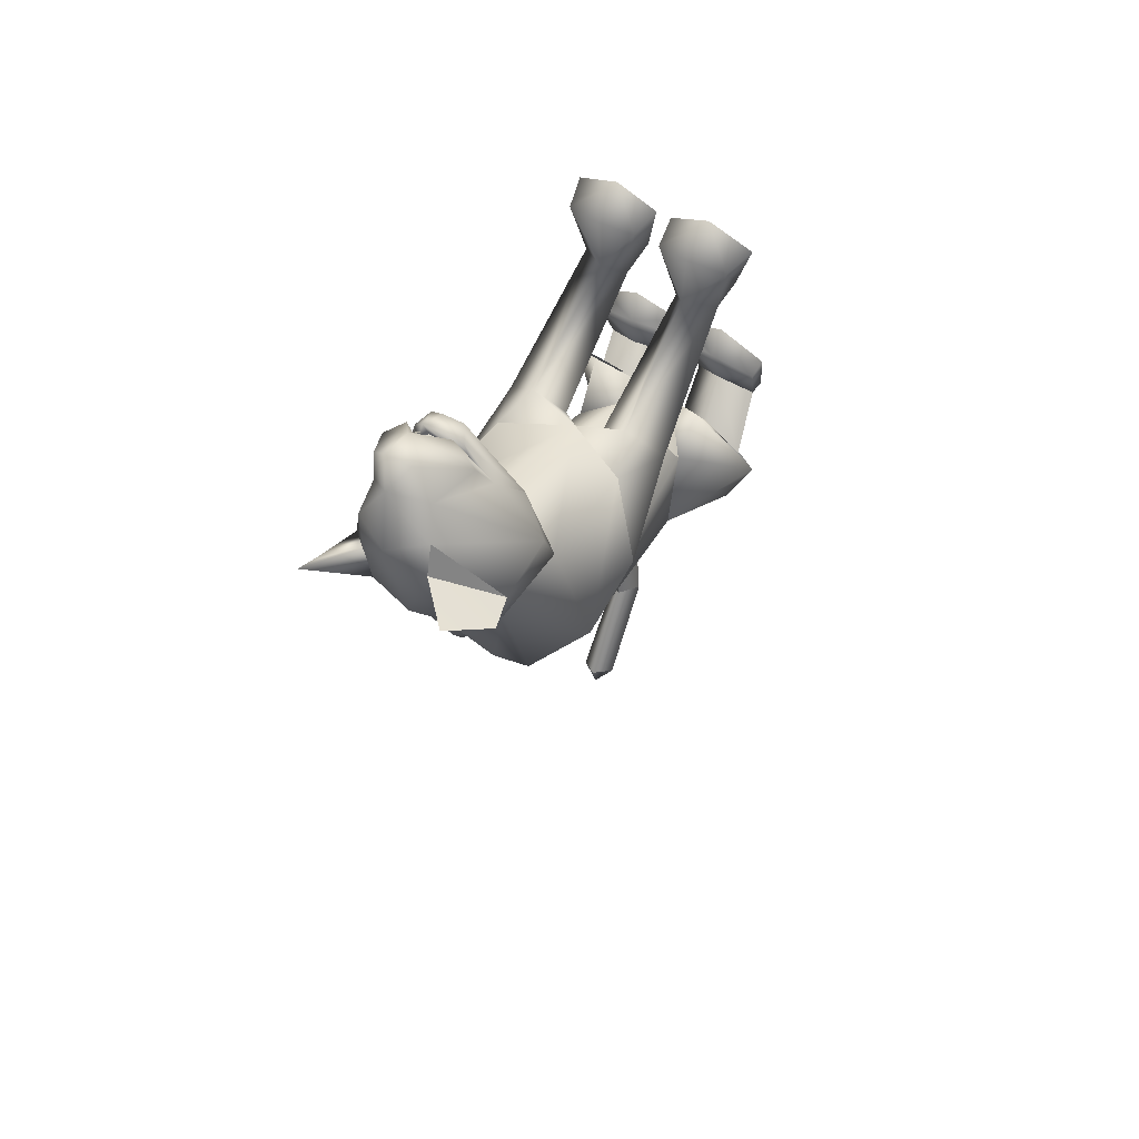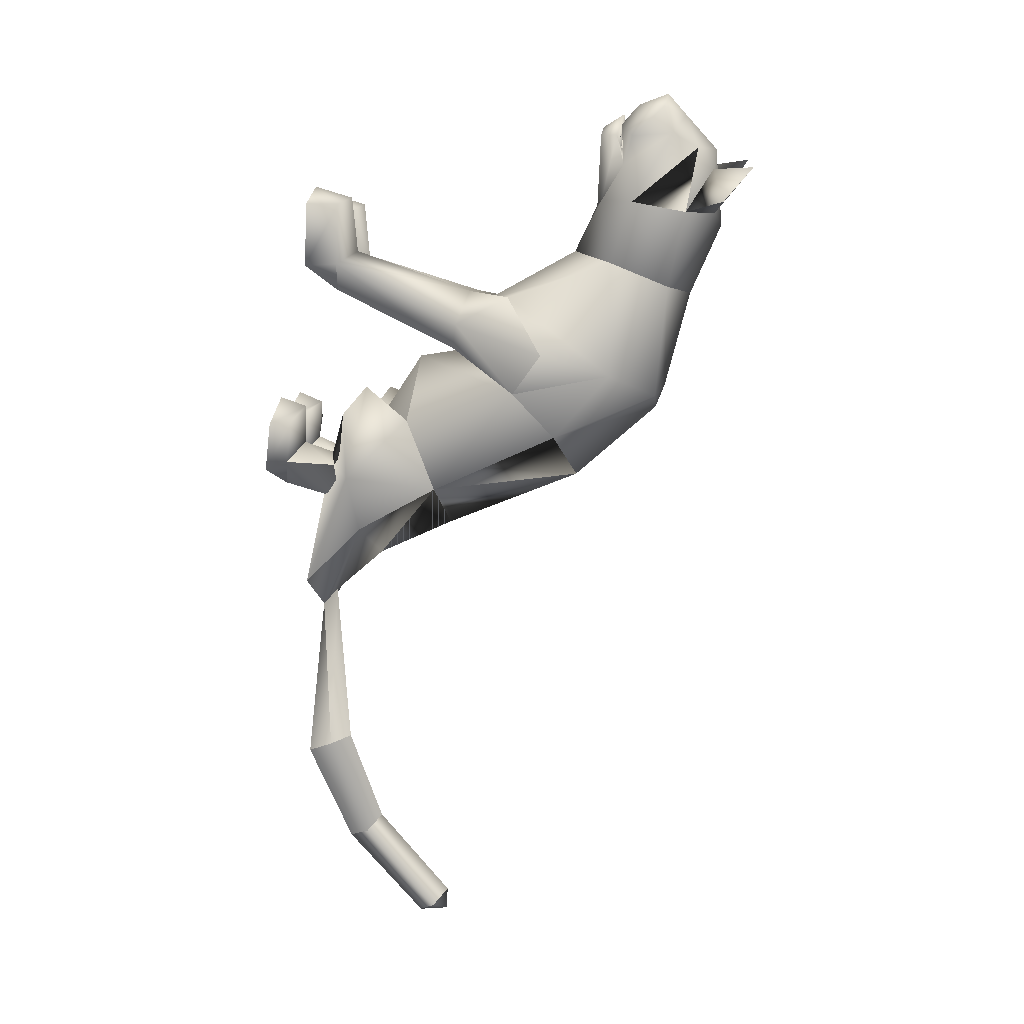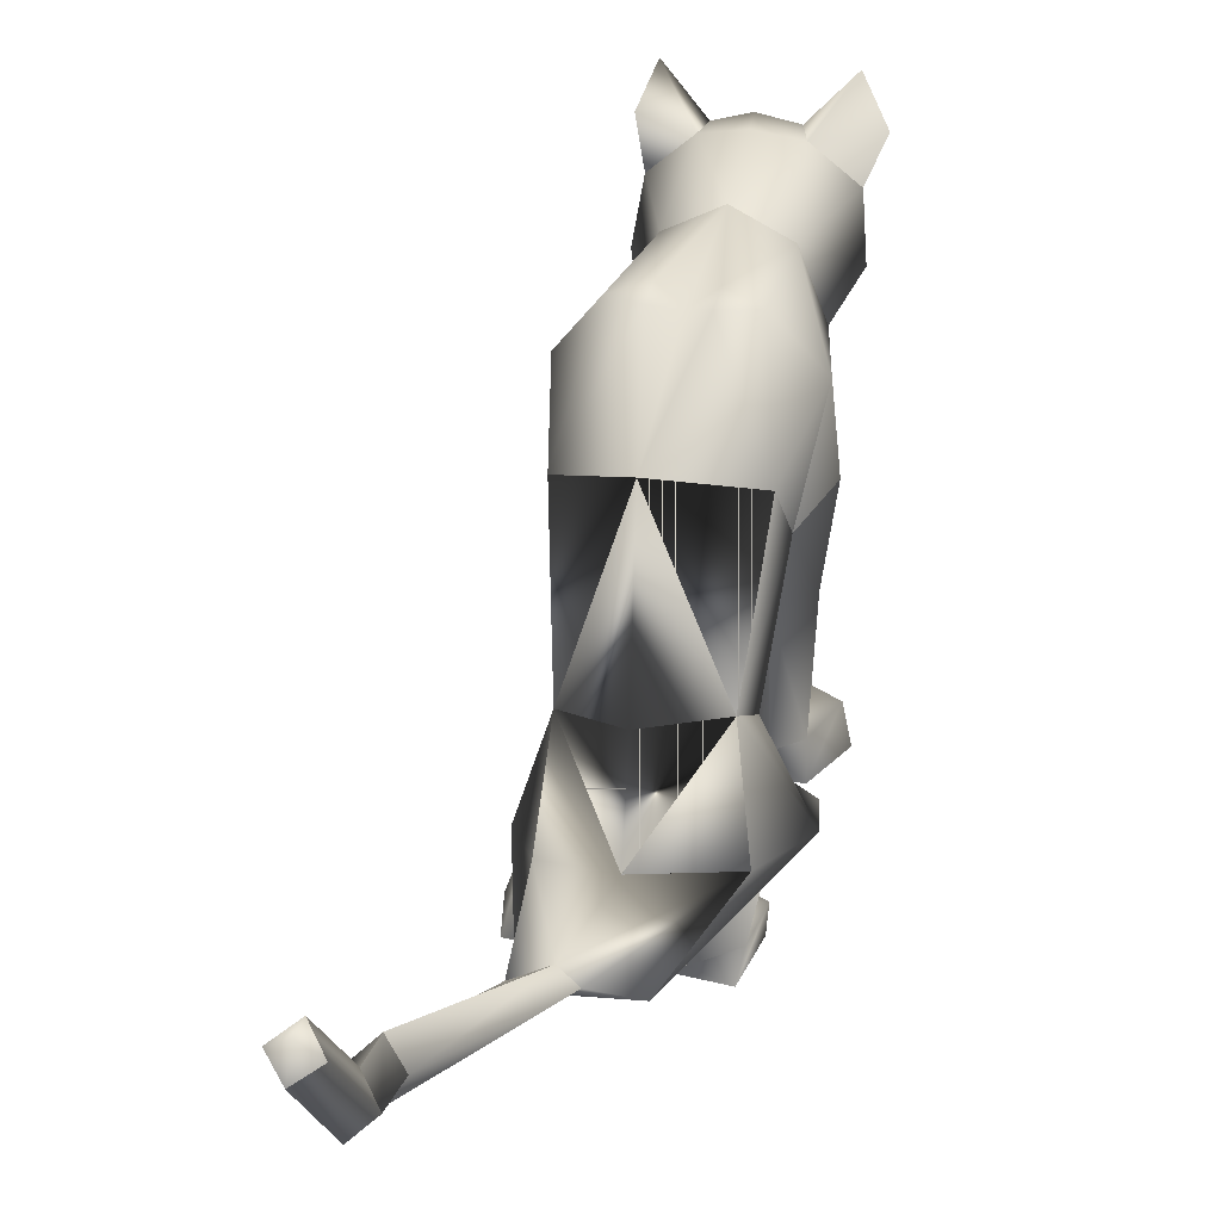
<metadata>
{"format":"obj","ext":"obj","renderer":"f3d","projection":"perspective","resolution":1024,"background":"white","views":[{"elev":64.2,"azim":-148.6,"up":"+Z"},{"elev":2.7,"azim":96.8,"up":"+Z"},{"elev":20.3,"azim":-160.2,"up":"+Y"}]}
</metadata>
<code>
o sit_look_meshes[0].002
v 0.03195 0.3357 0.4722
v 0.04296 0.3338 0.4851
v 0.03058 0.2888 0.4514
v 0.1043 0.4135 0.4555
v 0.1571 0.3412 0.3227
v 0.1024 0.4616 0.4279
v 0.06569 0.4391 0.4945
v 0.11 0.3984 0.5047
v 0.08314 0.3507 0.5126
v 0.1394 0.3417 0.4459
v 0.1103 0.3196 0.4708
v 0.03074 0.3183 0.4898
v -0.02034 0.3386 0.4814
v 0.08501 0.4052 0.5318
v 0.04467 0.3973 0.5205
v 0.004283 0.4125 0.476
v -0.02028 0.4584 0.453
v -0.1287 0.3331 0.3631
v 0.0374 0.4946 0.4344
v 0.04296 0.3338 0.4851
v 0.02052 0.329 0.4774
v 0.03058 0.2888 0.4514
v 0.02052 0.329 0.4774
v 0.03195 0.3357 0.4722
v 0.03058 0.2888 0.4514
v 0.08619 0.3368 0.4602
v 0.08295 0.2898 0.4398
v 0.08973 0.3347 0.4743
v 0.08973 0.3347 0.4743
v 0.08295 0.2898 0.4398
v 0.1024 0.3306 0.459
v 0.1024 0.3306 0.459
v 0.08295 0.2898 0.4398
v 0.08619 0.3368 0.4602
v -0.000966 0.5045 0.295
v 0.1546 0.1705 0.03945
v 0.1546 0.1705 0.03945
v -0.1875 0.1634 0.06238
v -0.1875 0.1634 0.06238
v 0.06657 0.3458 0.4842
v 0.06825 0.3232 0.4799
v 0.09551 0.3173 0.4316
v 0.08496 0.3602 0.4223
v 0.08808 0.3463 0.4423
v 0.005923 0.3154 0.4504
v 0.01366 0.3446 0.4578
v -0.000234 0.358 0.4392
v 0.01366 0.3446 0.4578
v -0.000234 0.358 0.4392
v 0.005923 0.3154 0.4504
v 0.09551 0.3173 0.4316
v 0.005923 0.3154 0.4504
v 0.06825 0.3232 0.4799
v 0.07939 0.3223 0.4959
v 0.1046 0.3091 0.453
v 0.09489 0.2794 0.4563
v 0.07198 0.2828 0.4737
v 0.03885 0.2782 0.4701
v 0.02038 0.3076 0.4722
v 0.06657 0.3458 0.4842
v 0.08808 0.3463 0.4423
v 0.09551 0.3173 0.4316
v 0.08496 0.3602 0.4223
v 0.06825 0.3232 0.4799
v -0.0975 0.5561 0.4323
v -0.1479 0.4942 0.3823
v -0.0975 0.5561 0.4323
v -0.1479 0.4942 0.3823
v 0.1522 0.509 0.321
v 0.1427 0.5637 0.3842
v 0.1522 0.509 0.321
v 0.1427 0.5637 0.3842
v -0.04824 -0.2926 -0.3544
v 0.05256 -0.2817 0.2168
v 0.1055 -0.2652 0.366
v 0.036 -0.2712 0.3304
v 0.036 -0.2712 0.3304
v 0.0429 -0.213 0.3317
v 0.05256 -0.2817 0.2168
v 0.1384 -0.2796 0.2132
v 0.1764 -0.2683 0.3252
v 0.16 -0.2101 0.3263
v 0.09952 -0.1964 0.345
v 0.1764 -0.2683 0.3252
v 0.1384 -0.2796 0.2132
v 0.05256 -0.2817 0.2168
v 0.1055 -0.2652 0.366
v -0.01975 -0.2845 0.2194
v 0.01004 -0.2722 0.3315
v -0.05626 -0.2716 0.3722
v -0.1084 -0.2886 0.2212
v -0.1336 -0.2797 0.3359
v -0.05626 -0.2716 0.3722
v -0.05737 -0.2031 0.351
v -0.1201 -0.2214 0.3366
v 0.01004 -0.2722 0.3315
v -0.001192 -0.2149 0.3332
v -0.1084 -0.2886 0.2212
v -0.01975 -0.2845 0.2194
v -0.01975 -0.2845 0.2194
v -0.1336 -0.2797 0.3359
v 0.1185 -0.2067 -0.1911
v -0.2291 -0.1848 -0.1362
v -0.004784 -0.08371 -1.053
v -0.01235 -0.03297 -1.05
v 0.02429 -0.0541 -1.037
v -0.03595 -0.0635 -1.028
v -0.007228 -0.03047 -1.011
v -0.03595 -0.0635 -1.028
v -0.007228 -0.03047 -1.011
v 0.02429 -0.0541 -1.037
v -0.004784 -0.08371 -1.053
v 0.1403 -0.3581 -0.1742
v 0.03403 -0.3639 -0.1705
v 0.01799 -0.3512 -0.07591
v 0.09931 -0.3368 -0.03544
v 0.08108 -0.292 -0.05206
v 0.169 -0.3426 -0.08737
v 0.01752 -0.3106 -0.06346
v 0.1554 -0.304 -0.08132
v 0.03403 -0.3639 -0.1705
v 0.09931 -0.3368 -0.03544
v 0.1403 -0.3581 -0.1742
v 0.169 -0.3426 -0.08737
v 0.03403 -0.3639 -0.1705
v 0.01799 -0.3512 -0.07591
v -0.1468 -0.371 -0.1786
v -0.04227 -0.369 -0.1707
v -0.1526 -0.3125 -0.07018
v -0.07681 -0.2969 -0.04134
v -0.1509 -0.3524 -0.07734
v -0.06997 -0.3404 -0.02213
v -0.002864 -0.352 -0.07438
v -0.01444 -0.3119 -0.06125
v -0.04227 -0.369 -0.1707
v -0.002864 -0.352 -0.07438
v -0.06997 -0.3404 -0.02213
v -0.04227 -0.369 -0.1707
v -0.1468 -0.371 -0.1786
v -0.1509 -0.3524 -0.07734
v -0.02765 0.3673 -0.02117
v -0.01565 0.4448 0.1664
v 0.1092 0.2976 0.2149
v 0.06837 0.4039 0.1726
v -0.119 0.2914 0.2375
v -0.09442 0.3999 0.1871
v -0.000362 0.2231 0.2481
v -0.01565 0.4448 0.1664
v 0.06837 0.4039 0.1726
v 0.1092 0.2976 0.2149
v -0.119 0.2914 0.2375
v -0.09442 0.3999 0.1871
v -0.000362 0.2231 0.2481
v -0.002229 -0.004135 0.05885
v -0.0289 0.2231 -0.1844
v 0.1009 0.1906 -0.1136
v -0.002229 -0.004135 0.05885
v -0.1562 0.1925 -0.08894
v 0.01118 0.3966 -0.01312
v 0.1053 0.1034 0.1525
v 0.1053 0.1034 0.1525
v -0.1158 0.09658 0.1671
v -0.06617 0.3952 -0.006925
v -0.1158 0.09658 0.1671
v 0.09309 0.2807 0.3339
v 0.02754 0.3487 0.3913
v 0.1136 0.3229 0.3975
v -0.03608 0.3189 0.4264
v 0.09309 0.2807 0.3339
v 0.01389 0.2668 0.3339
v -0.05986 0.2761 0.355
v -0.05986 0.2761 0.355
v -0.06176 0.4877 0.3292
v -0.03089 0.488 0.414
v -0.1263 0.4322 0.3482
v -0.03089 0.488 0.414
v -0.1263 0.4322 0.3482
v -0.03089 0.488 0.414
v -0.06176 0.4877 0.3292
v -0.1263 0.4322 0.3482
v 0.06971 0.4918 0.3094
v 0.07991 0.4896 0.3904
v 0.1333 0.4394 0.3052
v 0.1333 0.4394 0.3052
v 0.06971 0.4918 0.3094
v 0.07991 0.4896 0.3904
v 0.07991 0.4896 0.3904
v -0.01265 -0.08172 0.04819
v -0.05538 -0.03021 -0.2812
v 0.02998 0.0136 0.1208
v 0.09226 -0.003583 0.05811
v 0.08266 0.02844 0.1669
v 0.1396 0.008694 0.09997
v 0.02998 0.0136 0.1208
v 0.09226 -0.003583 0.05811
v 0.09226 -0.003583 0.05811
v -0.03872 0.01172 0.126
v -0.1018 -0.004748 0.07368
v -0.08504 0.02272 0.1806
v -0.1483 0.002628 0.1233
v -0.1018 -0.004748 0.07368
v -0.03872 0.01172 0.126
v -0.1018 -0.004748 0.07368
v -0.06838 -0.1725 -0.3433
v -0.06838 -0.1725 -0.3433
v 0.09557 -0.2254 0.1696
v 0.1346 -0.221 0.2161
v 0.08862 -0.1875 0.2444
v 0.09557 -0.2254 0.1696
v 0.05856 -0.2248 0.1998
v 0.09557 -0.2254 0.1696
v -0.03173 -0.2284 0.203
v -0.05883 -0.1935 0.2494
v -0.1074 -0.2301 0.2244
v -0.07379 -0.2318 0.1749
v -0.07379 -0.2318 0.1749
v -0.07379 -0.2318 0.1749
v -0.05632 -0.2671 -0.4355
v -0.02029 -0.2797 -0.4356
v -0.0202 -0.2536 -0.4159
v 0.02913 -0.2703 -0.4402
v 0.02913 -0.2703 -0.4402
v -0.02029 -0.2797 -0.4356
v -0.0202 -0.2536 -0.4159
v -0.0202 -0.2536 -0.4159
v -0.05632 -0.2671 -0.4355
v -0.02029 -0.2797 -0.4356
v 0.03502 -0.3034 -0.3956
v 0.03502 -0.3034 -0.3956
v 0.03502 -0.3034 -0.3956
v -0.1171 -0.2949 -0.3868
v -0.1171 -0.2949 -0.3868
v -0.1171 -0.2949 -0.3868
v 0.09114 -0.2441 -0.7078
v 0.0633 -0.2921 -0.7258
v 0.05832 -0.2117 -0.6962
v 0.05832 -0.2117 -0.6962
v 0.0293 -0.252 -0.7016
v 0.0633 -0.2921 -0.7258
v 0.0633 -0.2921 -0.7258
v 0.0293 -0.252 -0.7016
v 0.05832 -0.2117 -0.6962
v 0.0633 -0.2921 -0.7258
v 0.09114 -0.2441 -0.7078
v 0.05832 -0.2117 -0.6962
v -0.01287 -0.2028 -0.07408
v 0.04489 -0.2529 -0.1635
v 0.1417 -0.2067 -0.068
v 0.04489 -0.2529 -0.1635
v 0.08477 -0.1725 -0.01524
v 0.04489 -0.2529 -0.1635
v -0.05275 -0.2004 -0.07379
v -0.1497 -0.2254 -0.1815
v -0.2124 -0.1704 -0.08113
v -0.1497 -0.2254 -0.1815
v -0.1194 -0.1631 -0.01002
v -0.1497 -0.2254 -0.1815
v 0.009476 -0.221 -0.9036
v 0.009476 -0.221 -0.9036
v -0.01748 -0.1985 -0.8732
v 0.009289 -0.1595 -0.862
v -0.01748 -0.1985 -0.8732
v 0.009476 -0.221 -0.9036
v 0.03599 -0.1837 -0.8892
v 0.03599 -0.1837 -0.8892
v 0.009289 -0.1595 -0.862
v 0.009289 -0.1595 -0.862
v 0.1094 -0.2324 -0.1655
v 0.04168 -0.2352 -0.2323
v -0.009986 -0.2324 -0.1807
v 0.04168 -0.2352 -0.2323
v 0.06041 -0.2274 -0.1465
v 0.1094 -0.2324 -0.1655
v 0.04168 -0.2352 -0.2323
v -0.009986 -0.2324 -0.1807
v 0.06041 -0.2274 -0.1465
v -0.05934 -0.233 -0.1818
v -0.1275 -0.2184 -0.2579
v -0.1812 -0.2268 -0.1873
v -0.1123 -0.2327 -0.1455
v -0.1275 -0.2184 -0.2579
v -0.05934 -0.233 -0.1818
v -0.1275 -0.2184 -0.2579
v -0.1812 -0.2268 -0.1873
v -0.1123 -0.2327 -0.1455
v 0.07711 -0.2949 -0.1215
v 0.1331 -0.3183 -0.1595
v 0.1331 -0.3183 -0.1595
v 0.06806 -0.3347 -0.2006
v 0.07711 -0.2949 -0.1215
v 0.06806 -0.3347 -0.2006
v 0.06806 -0.3347 -0.2006
v 0.02408 -0.3246 -0.1517
v 0.02408 -0.3246 -0.1517
v 0.06806 -0.3347 -0.2006
v -0.04044 -0.3295 -0.1522
v -0.09086 -0.3047 -0.1116
v -0.09629 -0.3436 -0.1992
v -0.1502 -0.3317 -0.1535
v -0.09629 -0.3436 -0.1992
v -0.1502 -0.3317 -0.1535
v -0.09629 -0.3436 -0.1992
v -0.09086 -0.3047 -0.1116
v -0.04044 -0.3295 -0.1522
v -0.09629 -0.3436 -0.1992
v 0.06424 0.3809 -0.03387
v 0.008355 0.3796 -0.05338
v 0.1393 0.2988 0.001492
v 0.1223 0.1144 -0.03146
v 0.1223 0.1144 -0.03146
v 0.1223 0.1144 -0.03146
v 0.1223 0.1144 -0.03146
v 0.1223 0.1144 -0.03146
v 0.1223 0.1144 -0.03146
v -0.1853 0.2922 0.02626
v -0.121 0.3777 -0.01907
v -0.06898 0.3785 -0.0469
v -0.1527 0.1162 -0.006329
v -0.1527 0.1162 -0.006329
v -0.1527 0.1162 -0.006329
v -0.1527 0.1162 -0.006329
v -0.1527 0.1162 -0.006329
v 0.0697 -0.09738 -0.08035
v 0.05728 -0.0462 -0.2143
v 0.0697 -0.09738 -0.08035
v 0.05728 -0.0462 -0.2143
v 0.05728 -0.0462 -0.2143
v 0.0697 -0.09738 -0.08035
v 0.05385 -0.1946 -0.2926
v 0.05385 -0.1946 -0.2926
v 0.05385 -0.1946 -0.2926
v -0.1441 -0.04084 -0.1798
v -0.1288 -0.09187 -0.04567
v -0.1441 -0.04084 -0.1798
v -0.1288 -0.09187 -0.04567
v -0.1288 -0.09187 -0.04567
v -0.1441 -0.04084 -0.1798
v -0.1907 -0.1829 -0.2665
v -0.1905 -0.1829 -0.2664
v -0.1905 -0.1829 -0.2664
v -0.00354 0.04242 0.1519
v -0.00354 0.04242 0.1519
v -0.00354 0.04242 0.1519
v -0.00354 0.04242 0.1519
v -0.00354 0.04242 0.1519
v -0.00354 0.04242 0.1519
v -0.00354 0.04242 0.1519
v -0.0574 -0.2646 -0.2126
v -0.0574 -0.2646 -0.2126
v -0.0574 -0.2646 -0.2126
v -0.6886 -0.08061 0.9927
v -0.6886 -0.08061 0.9927
v 0.02913 -0.2703 -0.4402
v -0.1905 -0.1829 -0.2664
v -0.06838 -0.1725 -0.3433
v -0.1441 -0.04084 -0.1798
v -0.1894 -0.1832 -0.2655
v -0.06717 -0.1736 -0.3427
v -0.1428 -0.04122 -0.1788
v -0.06855 -0.1724 -0.3434
v -0.1442 -0.04079 -0.18
f 327 155 189
f 155 337 189
f 205 189 337
f 340 356 354
f 189 205 327
f 178 180 17
f 356 357 354
f 337 355 356
f 357 361 338
f 355 359 356
f 359 360 361
f 340 337 356
f 356 359 357
f 337 205 355
f 357 359 361
f 355 358 359
f 359 358 360
f 1 2 3
f 4 5 6
f 7 4 6
f 7 8 4
f 9 10 8
f 8 10 4
f 11 10 9
f 12 9 13
f 14 8 7
f 14 9 8
f 14 15 9
f 9 15 13
f 15 16 13
f 7 16 15
f 14 7 15
f 7 17 16
f 16 17 18
f 6 19 7
f 17 7 19
f 20 21 22
f 23 24 25
f 26 27 28
f 29 30 31
f 32 33 34
f 35 173 174
f 18 17 175
f 174 17 19
f 17 174 175
f 35 174 19
f 65 66 176
f 176 66 177
f 178 179 67
f 68 67 179
f 180 68 179
f 173 35 142
f 143 144 5
f 145 18 146
f 18 175 146
f 146 175 173
f 146 173 142
f 181 142 35
f 186 184 69
f 144 142 181
f 144 181 183
f 5 144 183
f 5 183 6
f 70 182 69
f 184 185 71
f 71 185 72
f 186 72 185
f 6 183 187
f 187 19 6
f 35 19 187
f 35 187 181
f 143 5 165
f 40 41 42
f 42 43 44
f 40 45 41
f 45 40 46
f 45 46 47
f 48 49 50
f 166 11 9
f 11 167 10
f 167 4 10
f 4 167 5
f 51 167 166
f 166 167 11
f 52 166 168
f 166 12 168
f 166 9 12
f 12 13 168
f 52 53 166
f 51 166 53
f 54 51 53
f 54 55 51
f 56 55 54
f 54 53 52
f 57 56 54
f 167 51 55
f 55 169 167
f 56 169 55
f 56 170 169
f 56 57 170
f 58 170 57
f 57 54 58
f 58 54 59
f 54 52 59
f 168 59 52
f 58 171 170
f 58 59 171
f 171 59 168
f 5 167 165
f 60 48 50
f 147 143 165
f 165 170 147
f 172 147 170
f 168 13 16
f 16 18 168
f 18 172 168
f 145 172 18
f 147 172 145
f 61 62 63
f 60 62 61
f 62 60 64
f 42 44 40
f 50 64 60
f 148 149 159
f 159 149 306
f 306 307 159
f 308 149 150
f 308 306 149
f 159 307 141
f 159 141 148
f 150 160 308
f 308 160 36
f 162 341 151
f 315 151 152
f 315 152 316
f 163 148 141
f 163 141 317
f 316 163 317
f 163 316 152
f 148 163 152
f 162 315 38
f 151 315 162
f 153 151 341
f 341 150 153
f 150 341 160
f 342 154 309
f 155 307 156
f 156 307 306
f 156 306 308
f 310 156 308
f 343 318 157
f 158 315 316
f 158 316 317
f 155 158 317
f 141 155 317
f 141 307 155
f 319 315 158
f 38 315 320
f 36 311 308
f 344 312 190
f 190 312 191
f 192 193 161
f 193 37 161
f 192 161 345
f 192 345 194
f 193 313 37
f 195 313 193
f 346 197 321
f 197 198 321
f 199 164 200
f 199 347 164
f 200 164 39
f 200 39 322
f 201 200 322
f 199 202 347
f 157 318 188
f 157 188 314
f 318 158 332
f 333 334 103
f 158 155 332
f 155 189 332
f 335 318 332
f 318 335 188
f 314 188 323
f 155 324 189
f 156 324 155
f 325 102 326
f 323 324 314
f 314 324 156
f 188 336 348
f 360 338 361
f 327 329 204
f 228 349 73
f 327 204 189
f 231 73 349
f 337 189 204
f 102 330 326
f 339 232 103
f 330 102 229
f 188 348 328
f 103 334 339
f 350 246 325
f 350 230 247
f 102 248 249
f 247 246 350
f 250 325 246
f 325 250 102
f 249 229 102
f 248 102 250
f 350 333 252
f 253 103 232
f 103 253 254
f 350 255 233
f 255 350 252
f 256 252 333
f 254 256 103
f 333 103 256
f 340 218 231
f 231 218 219
f 340 220 218
f 73 231 219
f 73 219 228
f 228 219 221
f 331 228 221
f 331 221 220
f 331 220 205
f 340 205 220
f 206 195 207
f 74 75 76
f 77 78 79
f 80 75 74
f 80 81 75
f 82 208 83
f 82 207 208
f 84 85 82
f 82 85 207
f 207 85 209
f 85 86 209
f 87 82 83
f 77 87 78
f 78 87 83
f 192 194 210
f 195 193 207
f 79 210 211
f 194 196 210
f 84 82 87
f 192 207 193
f 78 210 79
f 78 208 210
f 78 83 208
f 207 192 208
f 211 210 196
f 210 208 192
f 277 278 257
f 253 279 254
f 252 277 257
f 277 256 280
f 256 254 279
f 279 280 256
f 252 256 277
f 279 253 281
f 268 269 249
f 246 270 250
f 246 251 270
f 270 251 271
f 250 268 248
f 249 248 268
f 268 250 272
f 270 272 250
f 296 282 297
f 282 296 283
f 298 283 296
f 297 284 299
f 284 297 285
f 285 297 282
f 300 301 281
f 281 301 279
f 127 302 128
f 301 302 127
f 301 127 129
f 129 303 301
f 130 131 132
f 133 130 132
f 133 134 130
f 133 135 134
f 131 129 127
f 130 129 131
f 129 130 303
f 134 303 130
f 134 304 303
f 134 135 304
f 135 305 304
f 136 137 138
f 137 139 138
f 137 140 139
f 212 199 213
f 88 89 90
f 91 90 92
f 93 94 95
f 96 97 93
f 97 94 93
f 97 213 94
f 95 94 213
f 95 213 214
f 95 214 98
f 214 215 98
f 98 215 99
f 96 100 97
f 97 100 212
f 97 212 213
f 216 214 201
f 214 213 199
f 100 217 212
f 217 203 212
f 202 212 203
f 199 212 202
f 101 93 95
f 101 95 98
f 91 88 90
f 201 214 200
f 199 200 214
f 286 287 273
f 288 113 289
f 113 114 289
f 115 116 117
f 117 116 118
f 269 268 288
f 119 117 290
f 120 288 290
f 291 269 288
f 292 293 274
f 275 274 293
f 115 117 119
f 276 275 286
f 293 286 275
f 118 113 120
f 119 290 294
f 273 276 286
f 119 294 121
f 121 294 295
f 120 290 117
f 288 120 113
f 122 123 124
f 117 118 120
f 122 125 123
f 115 119 121
f 126 125 122
f 234 353 235
f 223 235 353
f 236 224 234
f 237 238 225
f 238 226 225
f 238 239 226
f 227 226 239
f 234 224 222
f 240 241 258
f 104 105 106
f 105 107 108
f 259 260 109
f 110 109 261
f 242 262 241
f 243 263 244
f 109 260 261
f 111 261 264
f 244 263 265
f 104 107 105
f 110 261 111
f 111 259 112
f 105 108 106
f 259 111 264
f 109 112 259
f 265 245 244
f 258 241 262
f 266 245 265
f 267 262 242
f 158 337 155
f 327 156 155
f 327 331 205
f 6 184 5
f 72 186 69
f 205 354 355
f 355 357 358
f 357 360 358
f 205 340 354
f 355 354 357
f 357 338 360

</code>
